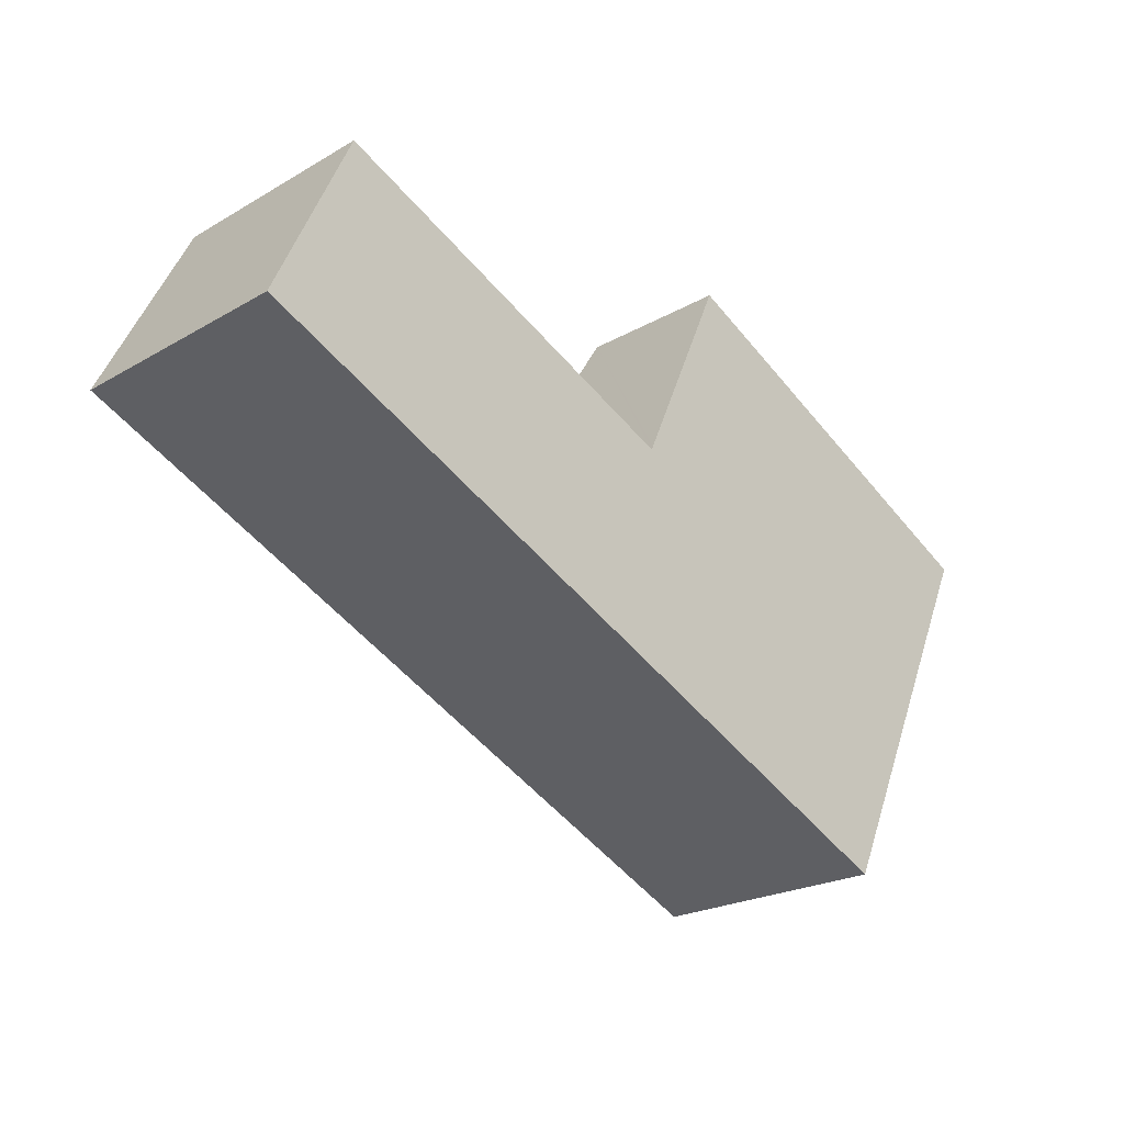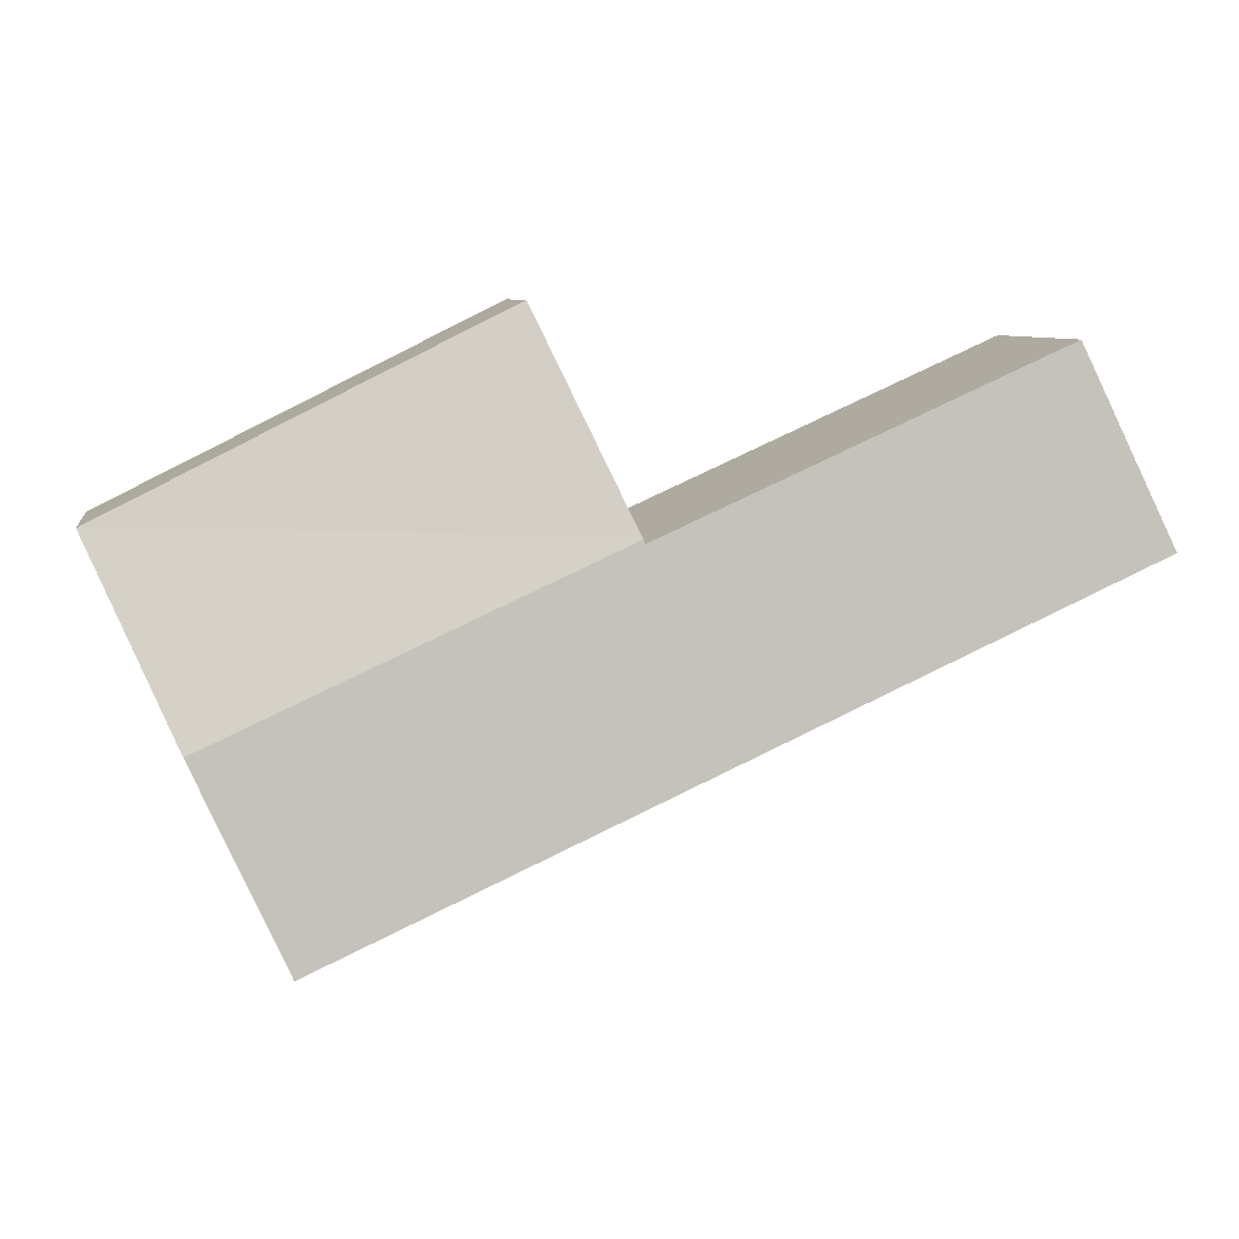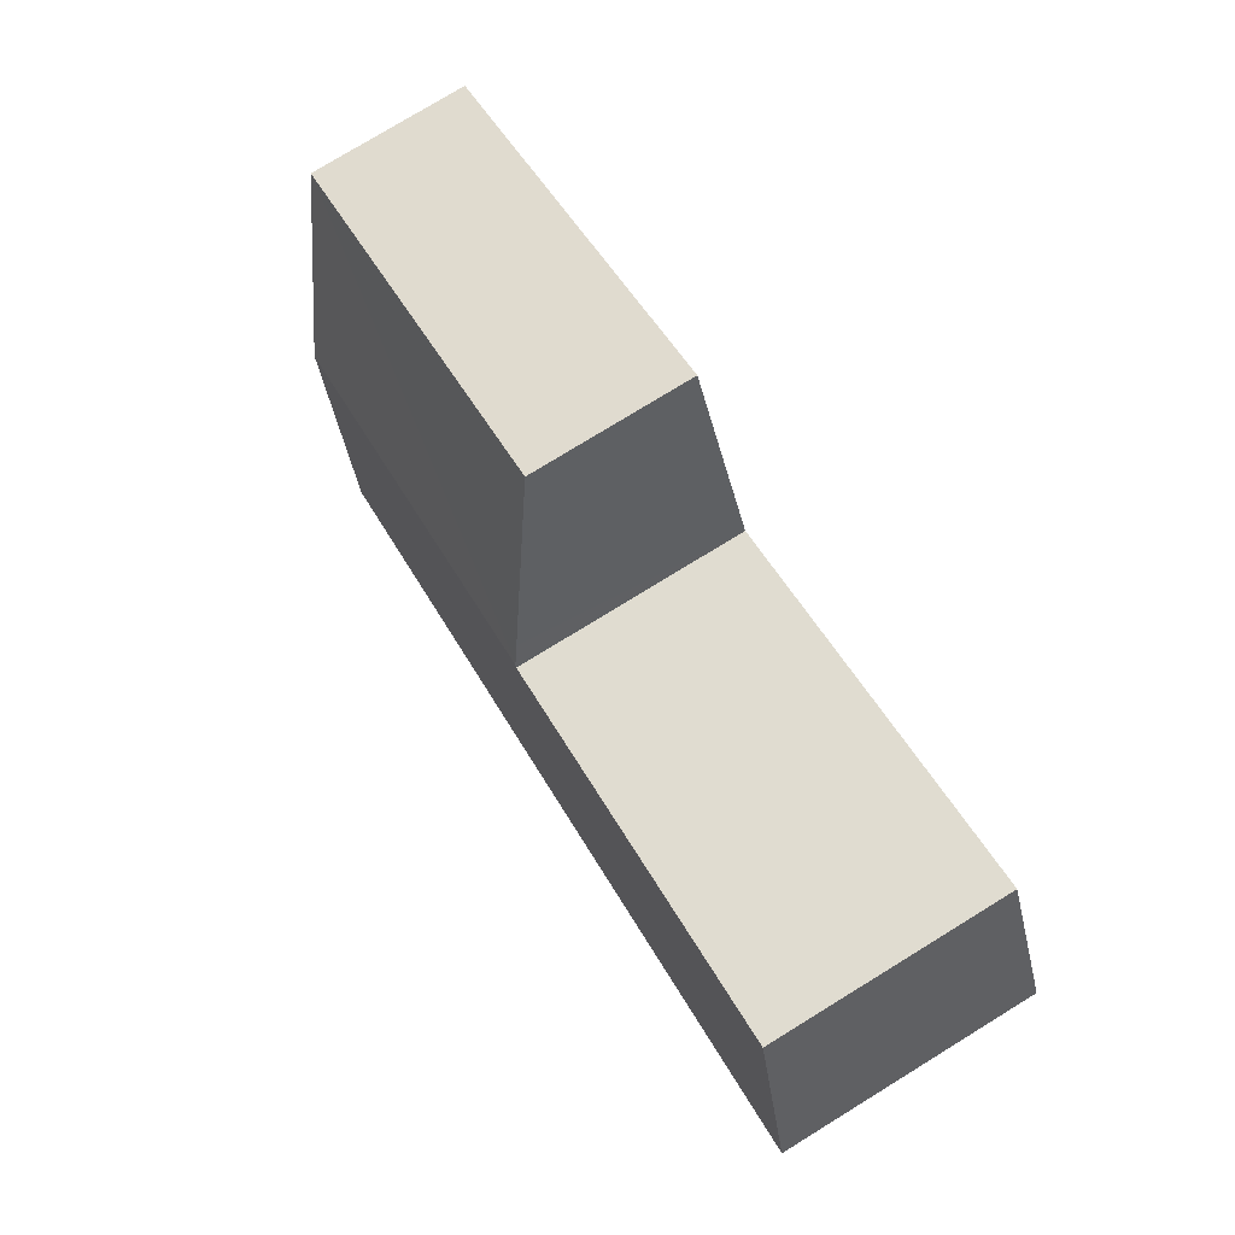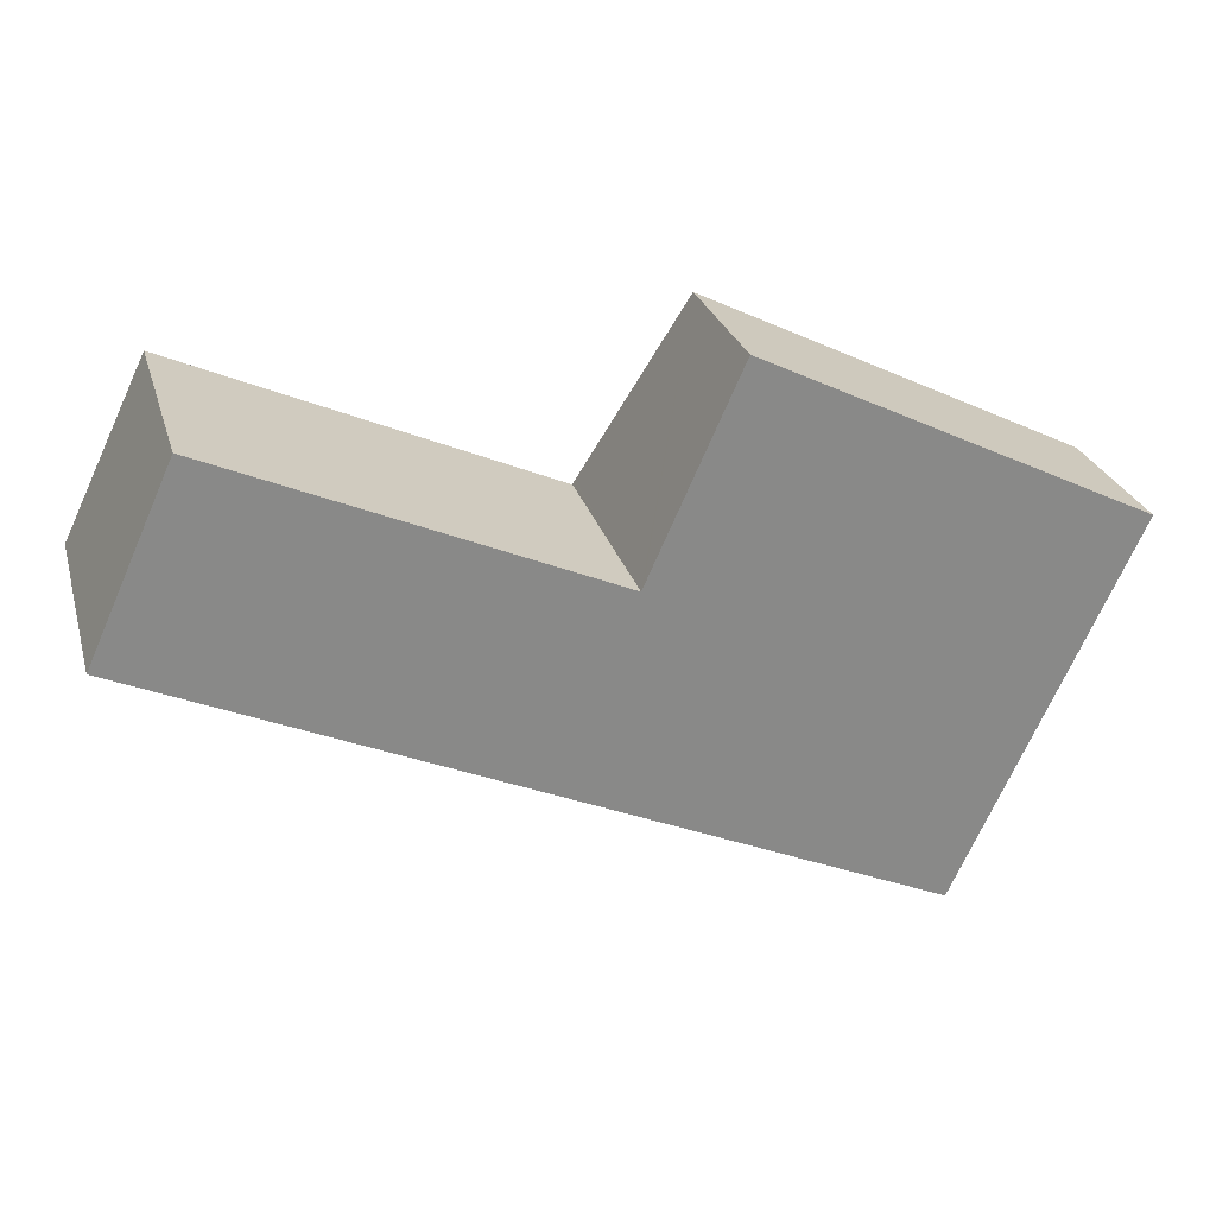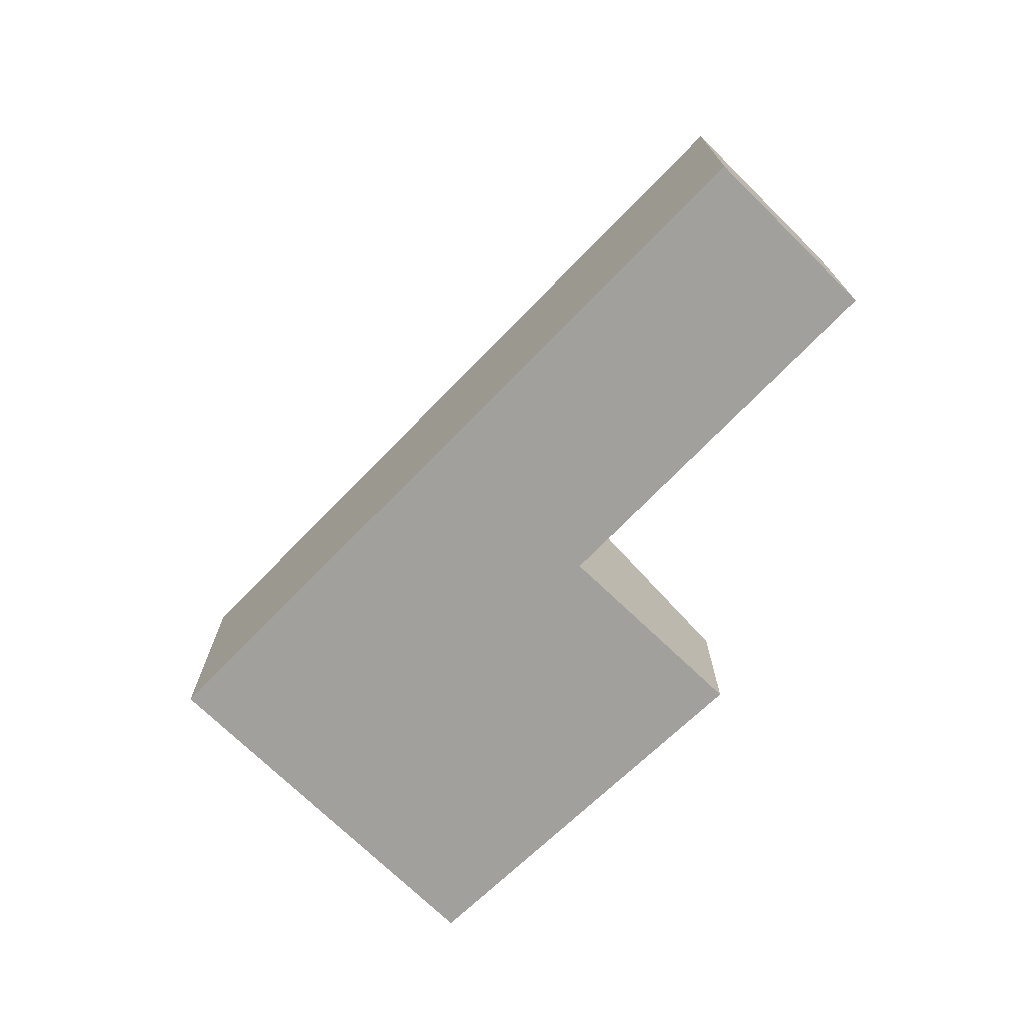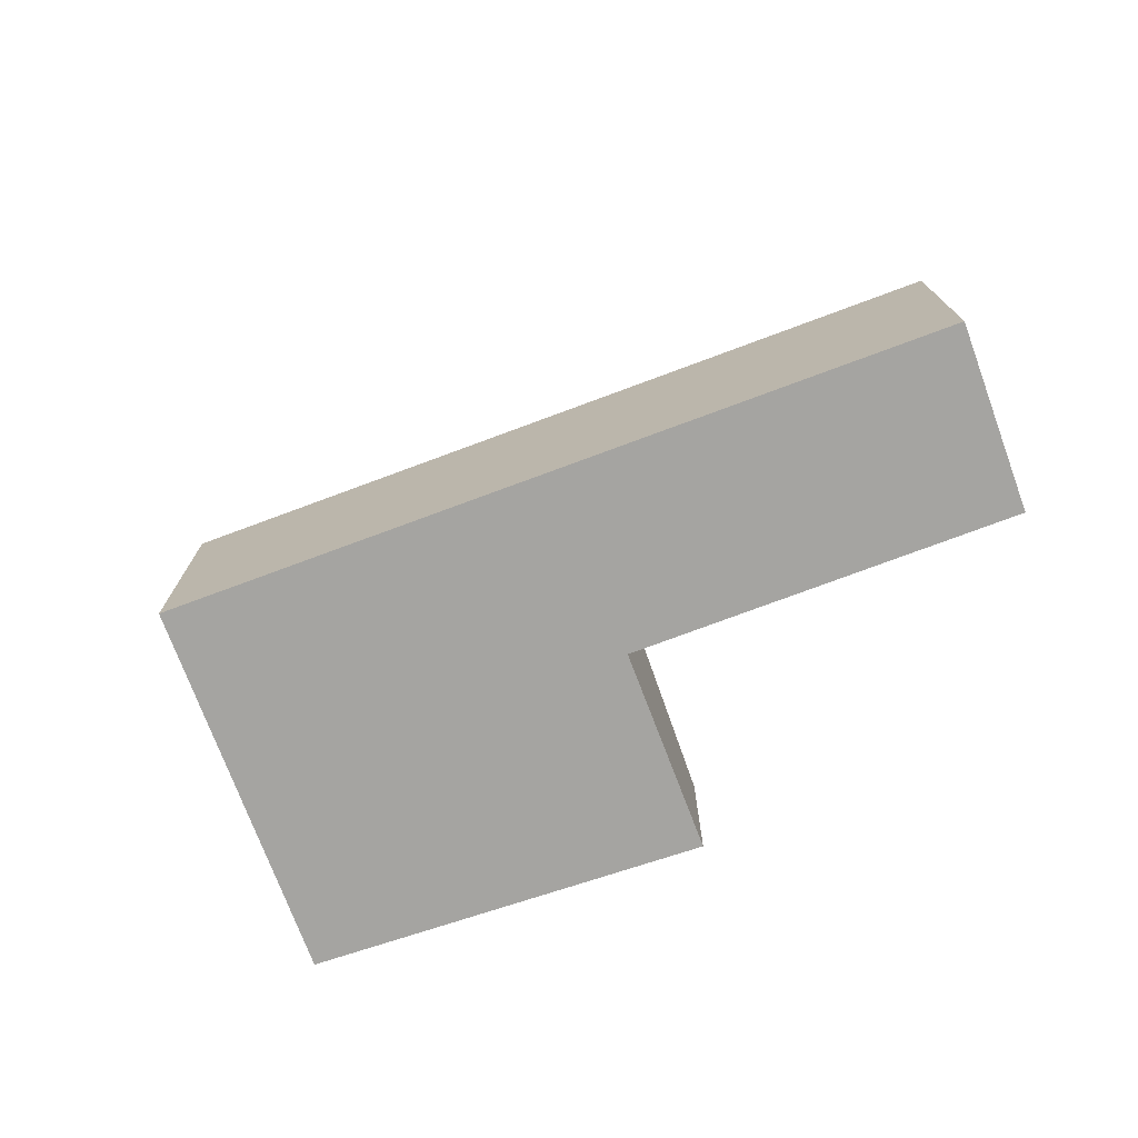
<metadata>
{"format":"obj","ext":"obj","renderer":"f3d","projection":"perspective","resolution":1024,"background":"white","views":[{"elev":-22.5,"azim":-45.2,"up":"+Z"},{"elev":7.6,"azim":170.9,"up":"+Z"},{"elev":78.8,"azim":-121.4,"up":"+Z"},{"elev":26.9,"azim":-15.3,"up":"+Z"},{"elev":-71.6,"azim":-109.8,"up":"+Y"},{"elev":-73.3,"azim":-135.1,"up":"+Y"}]}
</metadata>
<code>
v  10.84 5.363 0.427
v  19.82 5.375 -3.691
v  10.83 5.375 0.396
v  21.74 3.696 0.67
v  21.83 3.697 0.629
v  1.95 5.389 4.273
v  8.728 5.883 -3.964
v  0 5.883 3.602e-16
v  10.72 5.385 0.334
v  17.79 5.883 -8.08
v  10.79 5.385 0.304
v  11.05 5.191 0.905
v  12.91 3.696 5.063
v  0 0 0
v  1.95 -2.616e-16 4.273
v  10.79 -1.861e-17 0.304
v  10.83 -2.425e-17 0.396
v  12.91 -3.1e-16 5.063
v  10.84 -2.615e-17 0.427
v  11.05 -5.542e-17 0.905
v  10.72 -2.045e-17 0.334
v  21.74 -4.103e-17 0.67
v  21.83 -3.852e-17 0.629
v  19.82 2.26e-16 -3.691
v  17.79 4.948e-16 -8.08
v  8.728 2.427e-16 -3.964
g defaultobject
f 1 2 3
f 2 1 4
f 2 4 5
f 6 7 8
f 7 6 9
f 7 9 10
f 10 9 11
f 10 11 3
f 10 3 2
f 12 4 1
f 4 12 13
f 14 6 8
f 6 14 15
f 16 3 11
f 3 16 1
f 1 16 12
f 12 16 13
f 13 16 17
f 13 17 18
f 18 17 19
f 18 19 20
f 15 9 6
f 9 15 21
f 9 21 11
f 11 21 16
f 18 4 13
f 4 18 22
f 4 22 5
f 5 22 23
f 23 2 5
f 2 23 24
f 2 24 10
f 10 24 25
f 7 14 8
f 14 7 26
f 26 7 10
f 26 10 25
f 22 24 23
f 24 22 18
f 24 18 25
f 25 18 20
f 25 20 16
f 25 16 26
f 26 16 21
f 26 21 15
f 26 15 14

</code>
